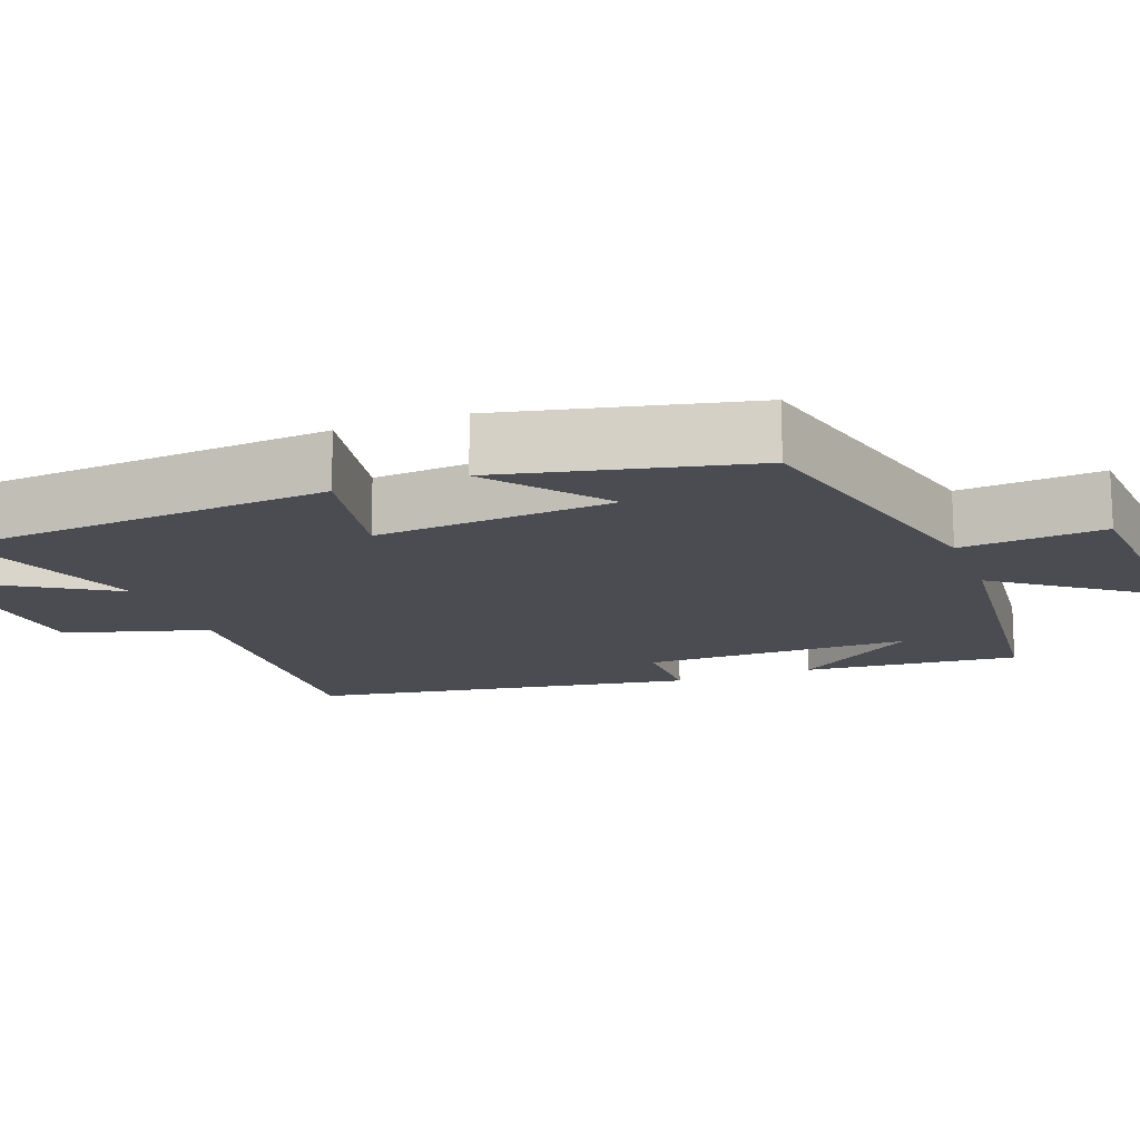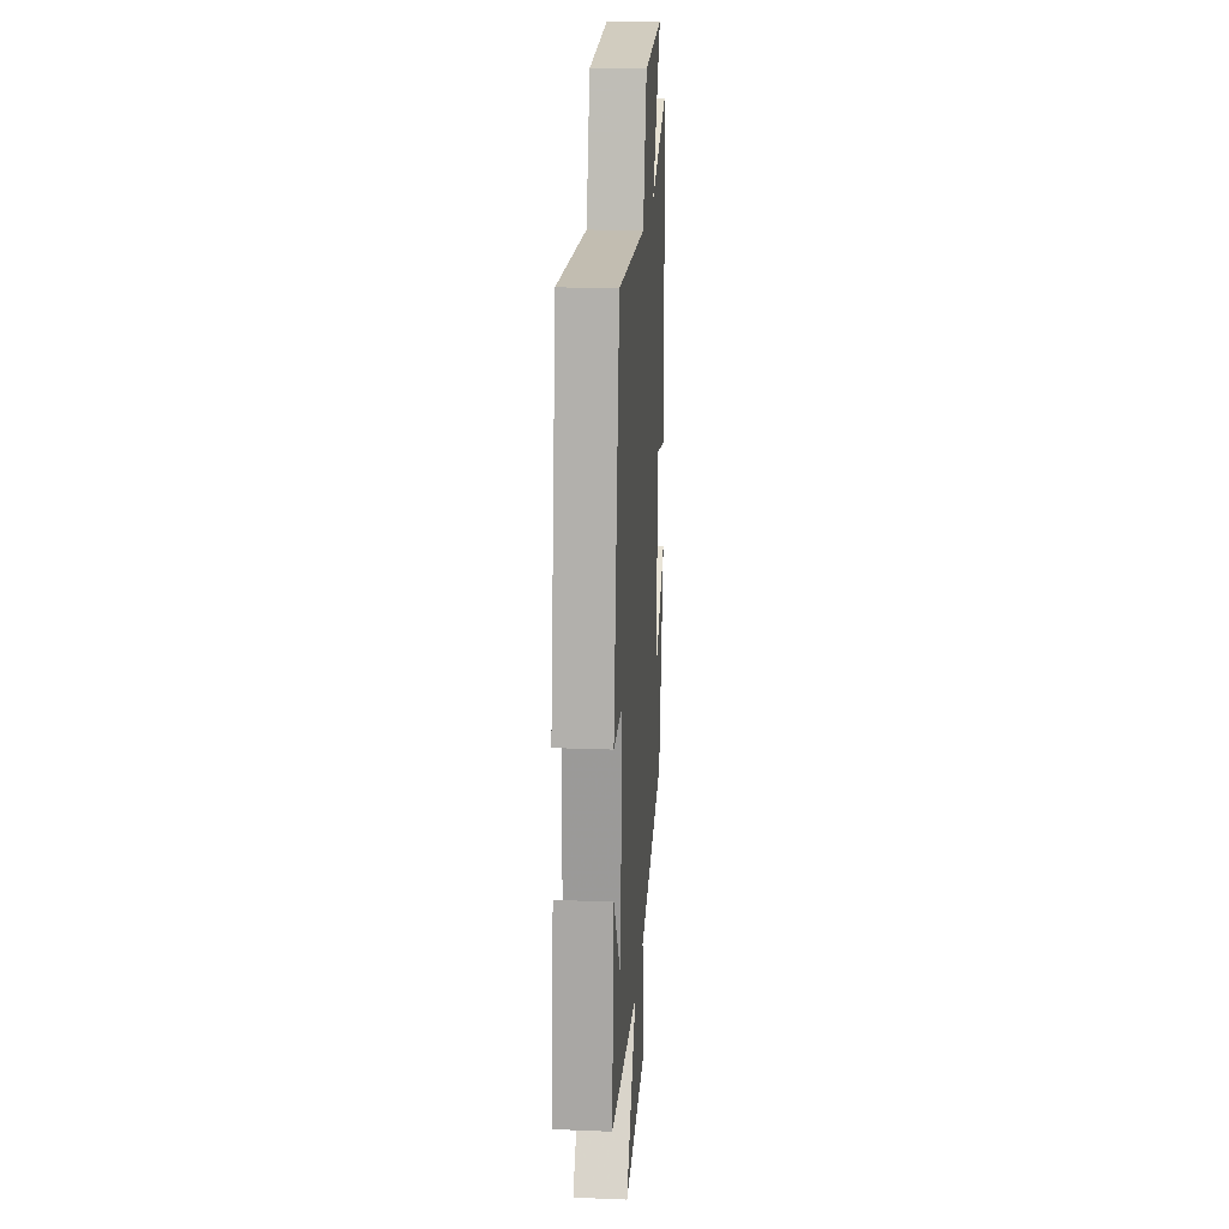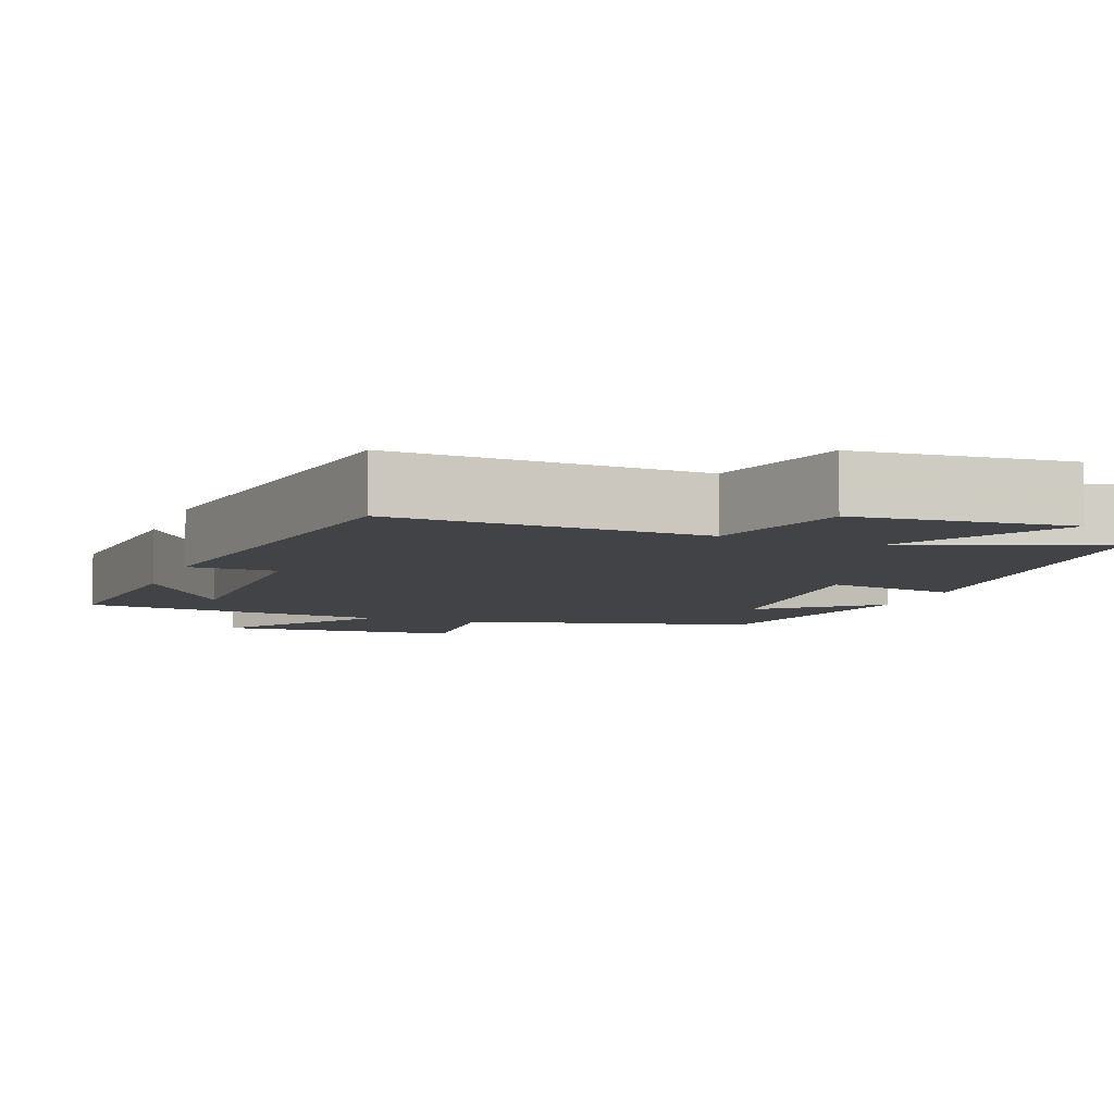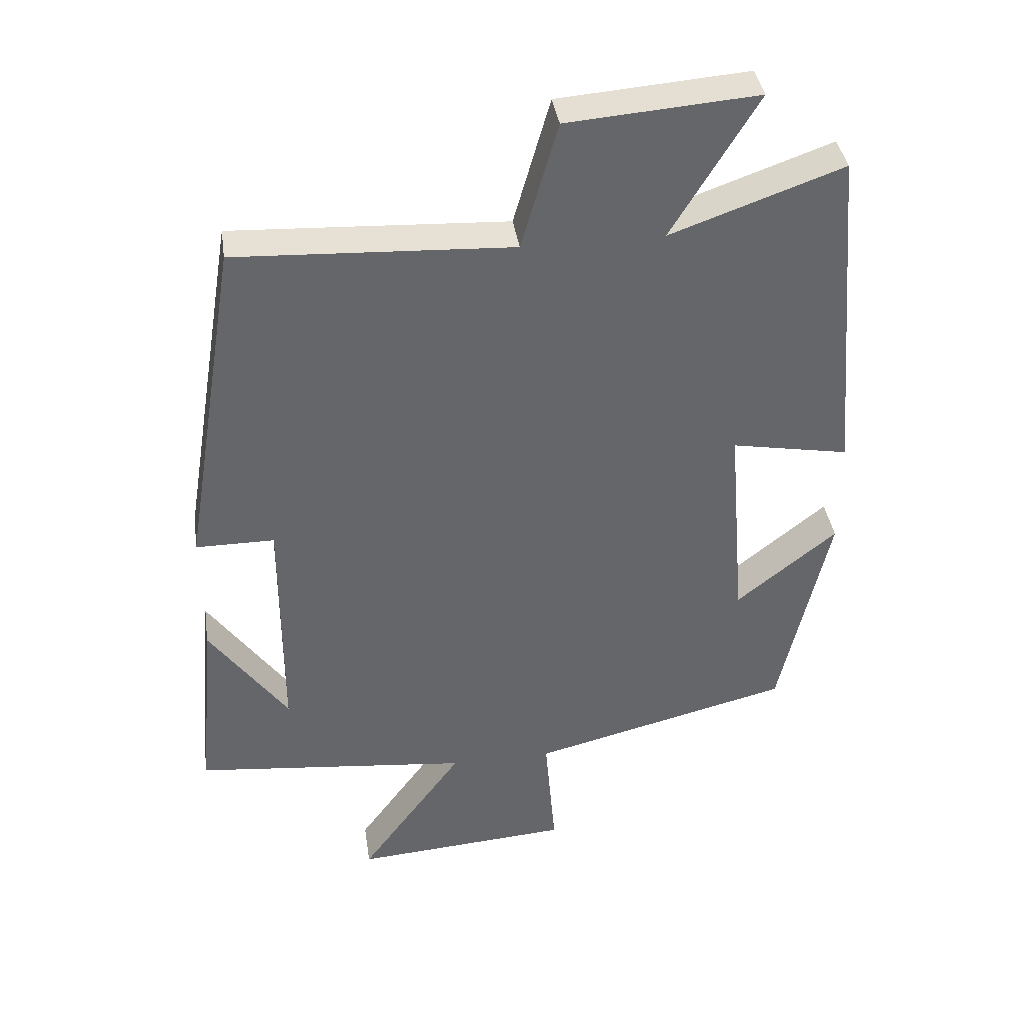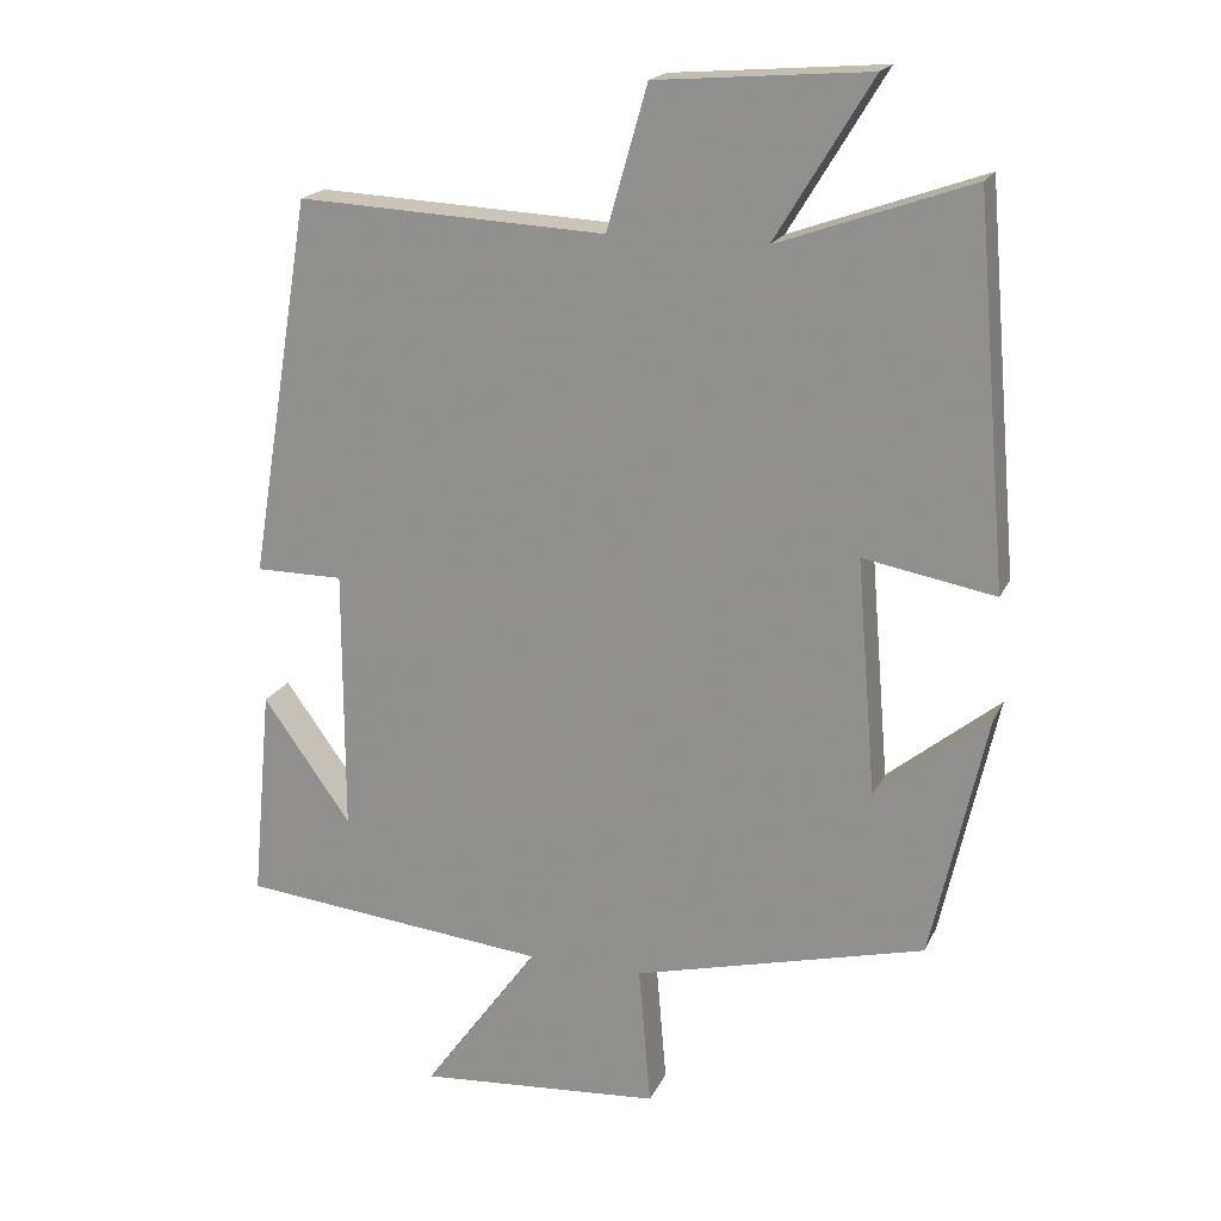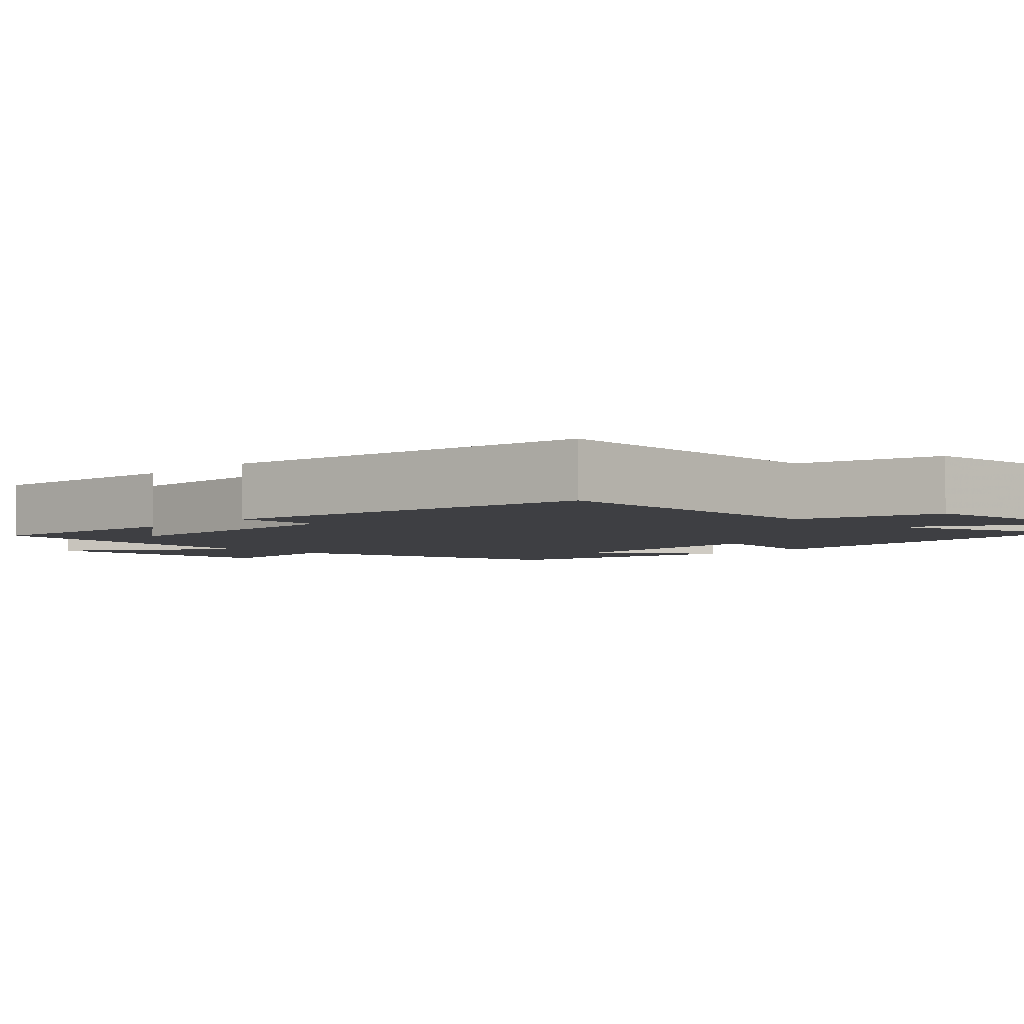
<metadata>
{"format":"obj","ext":"obj","renderer":"f3d","projection":"perspective","resolution":1024,"background":"white","views":[{"elev":-15.4,"azim":110.4,"up":"+Y"},{"elev":19.8,"azim":-85.8,"up":"+Z"},{"elev":-7.1,"azim":-20.3,"up":"+Y"},{"elev":38.6,"azim":-8.3,"up":"+Z"},{"elev":19.1,"azim":19.0,"up":"+Z"},{"elev":-4.2,"azim":-44.3,"up":"+Y"}]}
</metadata>
<code>
v 0.457 0.07 0.591
v 0.5 0.07 0.086
v 0.325 0.07 0.118
v 0.351 0.07 -0.196
v 0.5 0.07 -0.076
v 0.427 0.07 -0.403
v 0.04 0.07 -0.5
v 0.056 0.07 -0.688
v -0.268 0.07 -0.712
v -0.114 0.07 -0.5
v -0.526 0.07 -0.457
v -0.5 0.07 -0.173
v -0.383 0.07 -0.337
v -0.383 0.07 0.015
v -0.5 0.07 0.015
v -0.417 0.07 0.52
v -0.007 0.07 0.5
v 0.047 0.07 0.689
v 0.329 0.07 0.711
v 0.201 0.07 0.5
v 0.457 0 0.591
v 0.5 0 0.086
v 0.325 0 0.118
v 0.351 0 -0.196
v 0.5 0 -0.076
v 0.427 0 -0.403
v 0.04 0 -0.5
v 0.056 0 -0.688
v -0.268 0 -0.712
v -0.114 0 -0.5
v -0.526 0 -0.457
v -0.5 0 -0.173
v -0.383 0 -0.337
v -0.383 0 0.015
v -0.5 0 0.015
v -0.417 0 0.52
v -0.007 0 0.5
v 0.047 0 0.689
v 0.329 0 0.711
v 0.201 0 0.5
f 17 18 19 20
f 14 15 16 17
f 13 14 17 20
f 11 12 13
f 10 11 13
f 10 13 20 1
f 7 8 9 10
f 4 5 6 7
f 3 4 7 10
f 1 2 3
f 1 3 10
f 40 39 38 37
f 37 36 35 34
f 40 37 34 33
f 33 32 31
f 33 31 30
f 21 40 33 30
f 30 29 28 27
f 27 26 25 24
f 30 27 24 23
f 23 22 21
f 30 23 21
f 1 21 22 2
f 2 22 23 3
f 3 23 24 4
f 4 24 25 5
f 5 25 26 6
f 6 26 27 7
f 7 27 28 8
f 8 28 29 9
f 9 29 30 10
f 10 30 31 11
f 11 31 32 12
f 12 32 33 13
f 13 33 34 14
f 14 34 35 15
f 15 35 36 16
f 16 36 37 17
f 17 37 38 18
f 18 38 39 19
f 19 39 40 20
f 20 40 21 1

</code>
